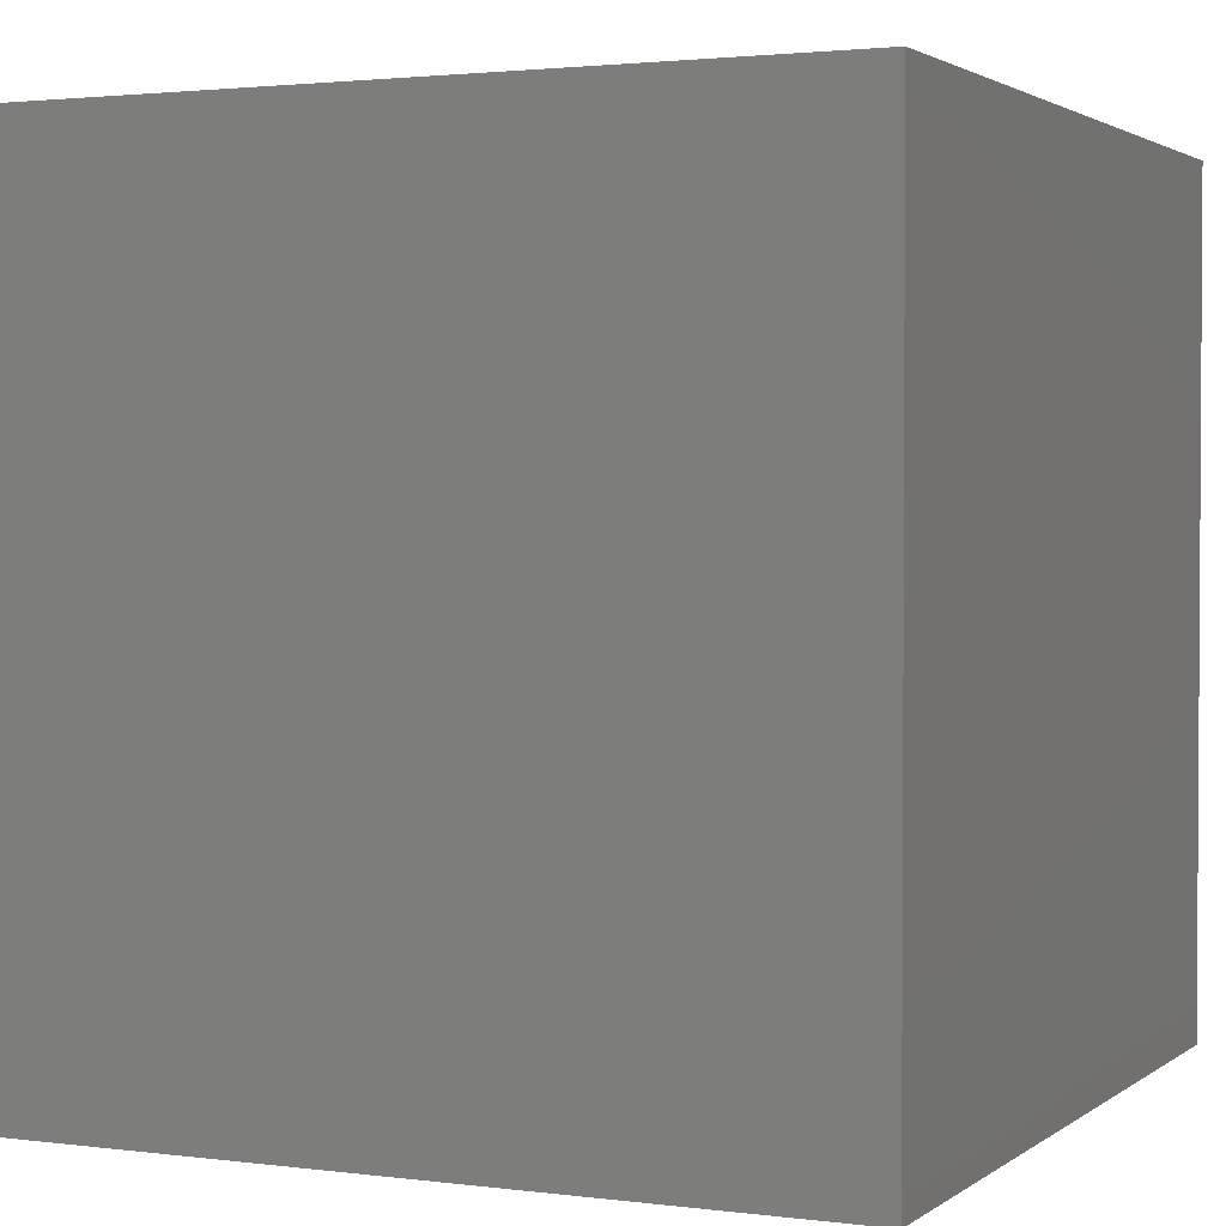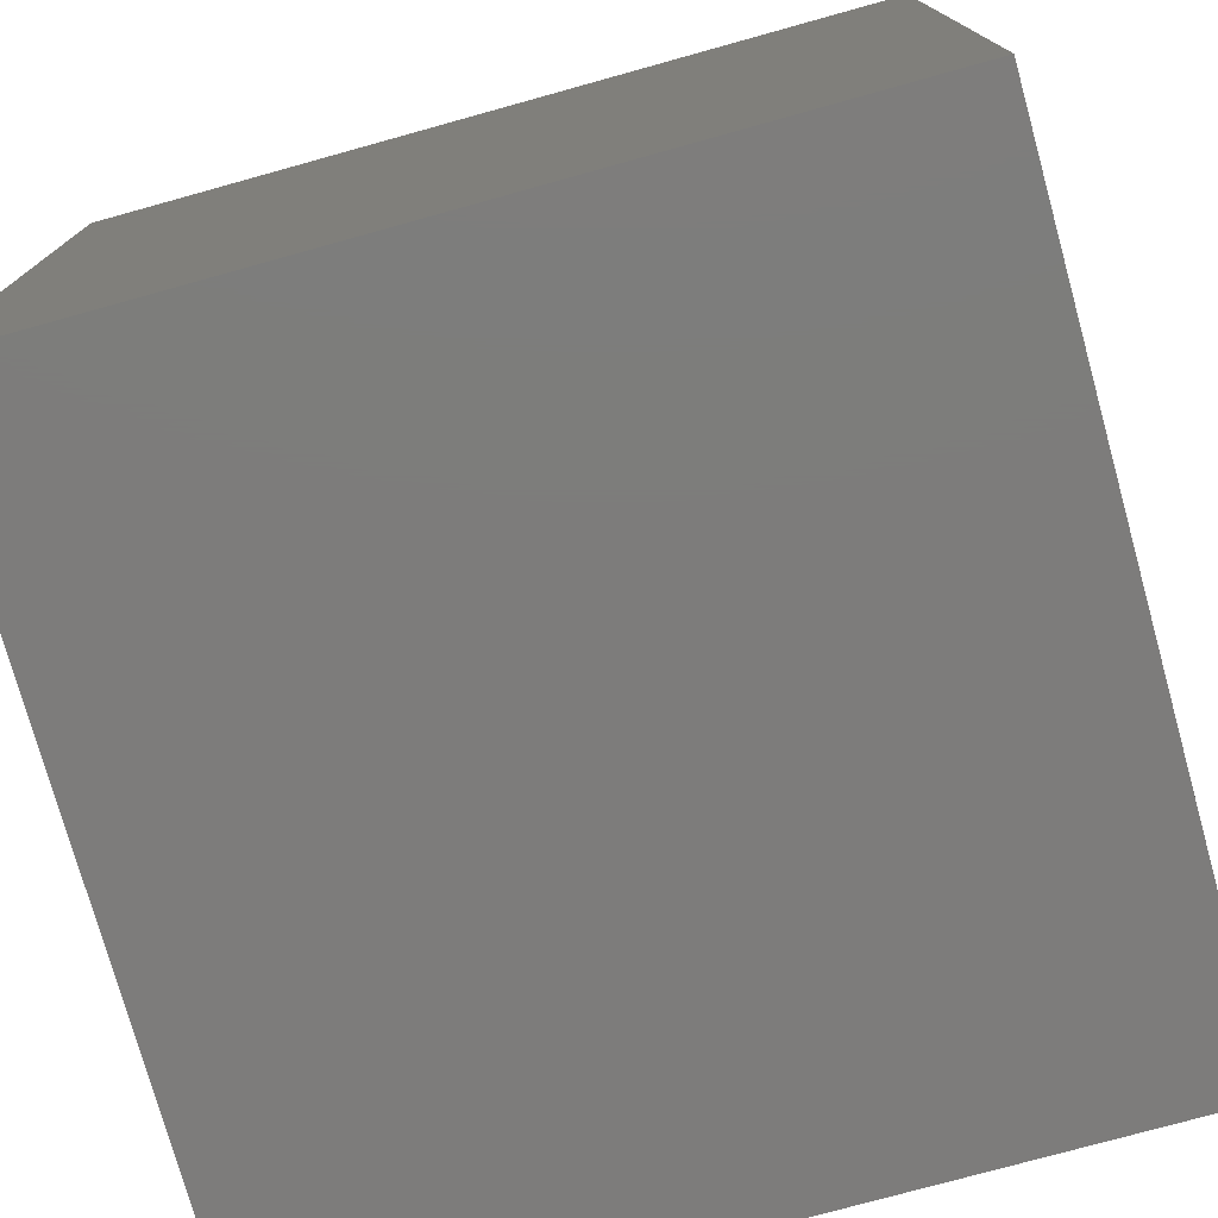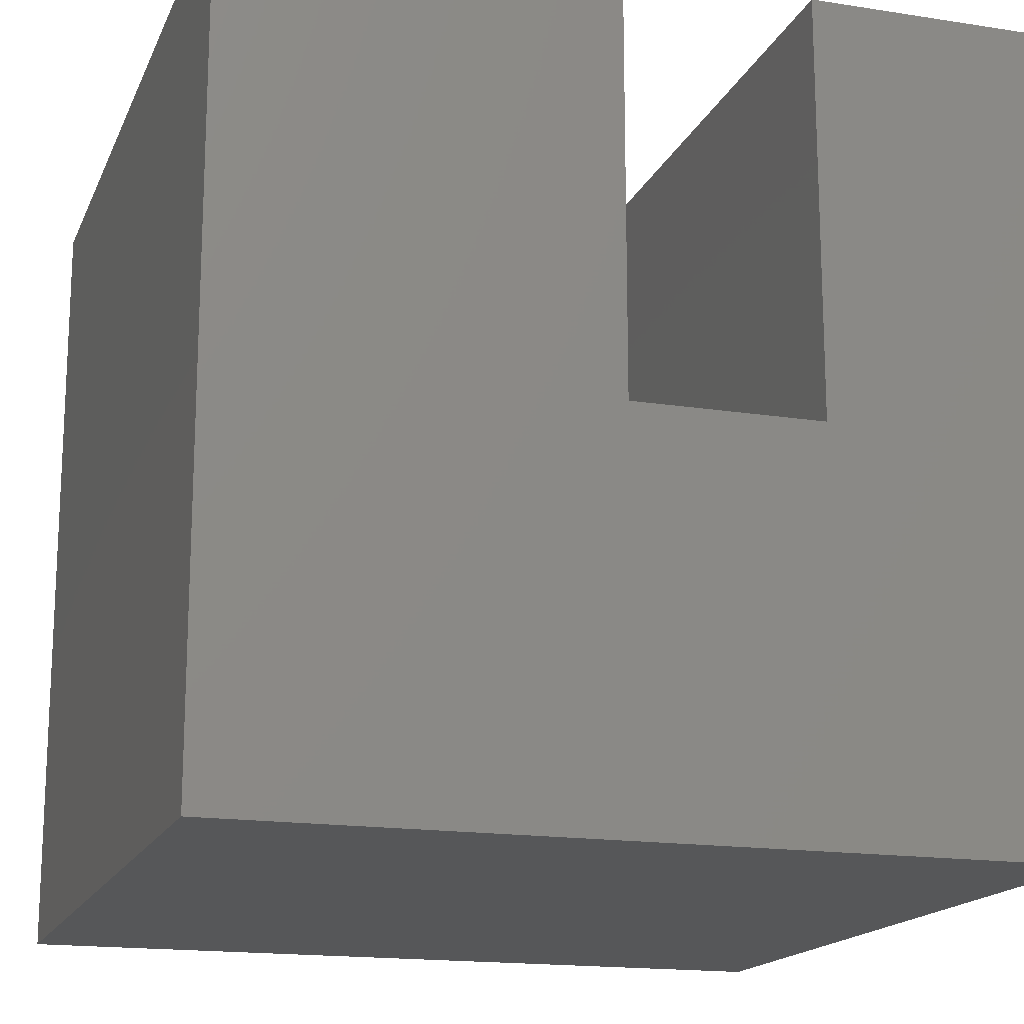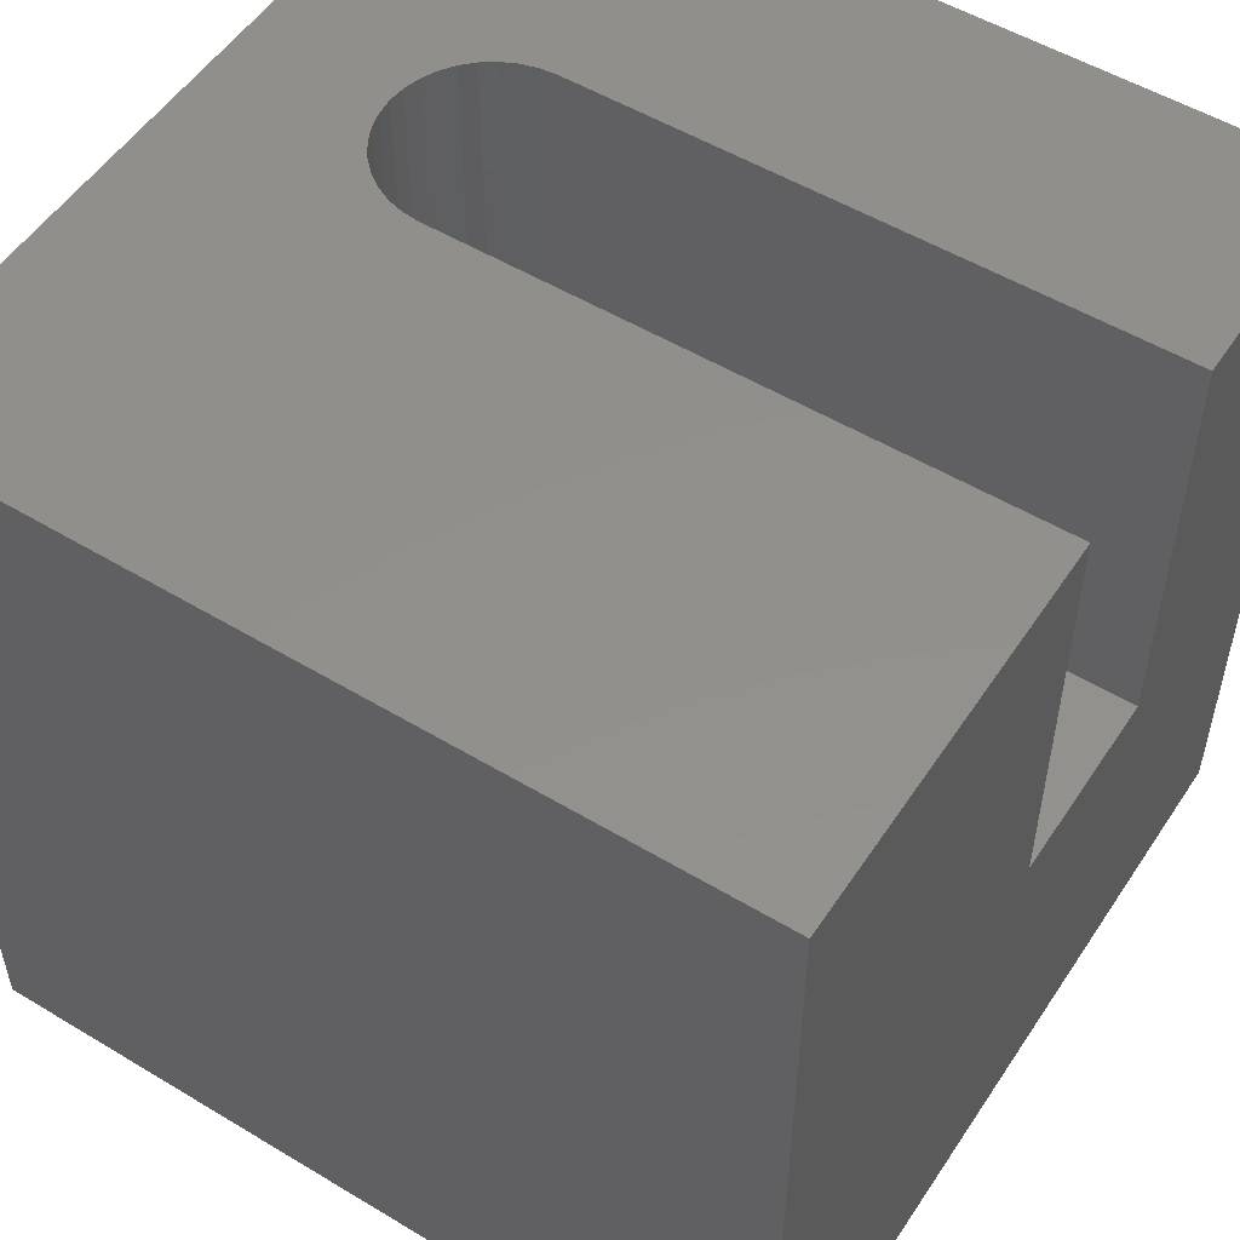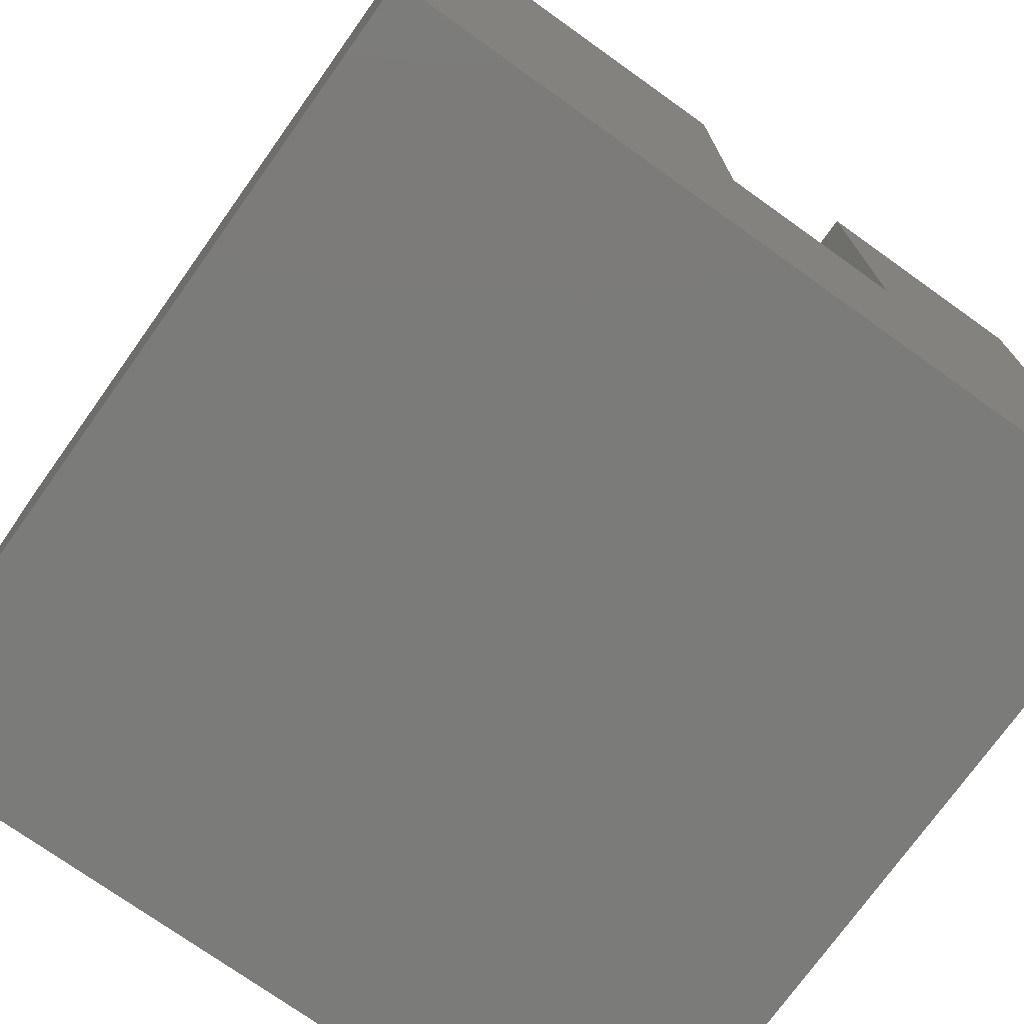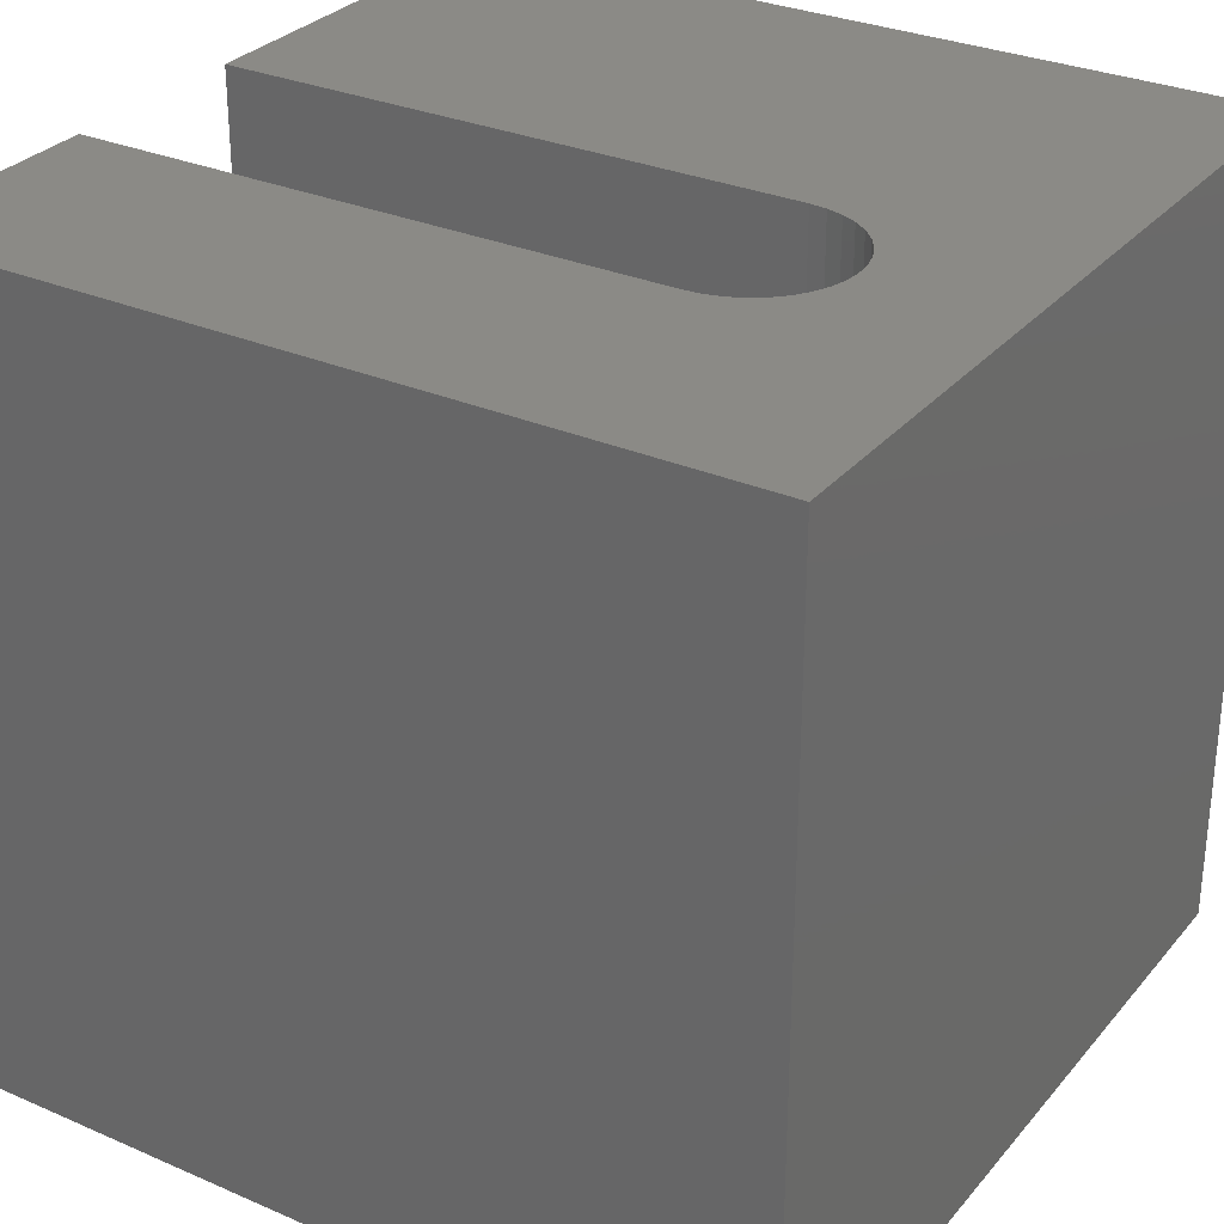
<metadata>
{"format":"stl","ext":"stl","renderer":"f3d","projection":"perspective","resolution":1024,"background":"white","views":[{"elev":2.1,"azim":24.7,"up":"+Z"},{"elev":-76.1,"azim":105.5,"up":"+Z"},{"elev":-16.7,"azim":-107.7,"up":"+Z"},{"elev":53.0,"azim":-147.2,"up":"+Z"},{"elev":-74.3,"azim":-125.5,"up":"+Z"},{"elev":30.1,"azim":32.3,"up":"+Z"}]}
</metadata>
<code>
# stl→obj: 50 verts, 96 faces
v 0 5.269 10
v 0 10 10
v 0 5.269 4.807
v 0 10 0
v 0 2.926 4.807
v 0 0 0
v 0 2.926 10
v 0 0 10
v 7.95 4.85 10
v 8.067 4.683 10
v 10 10 10
v 7.256 5.251 10
v 7.453 5.198 10
v 7.638 3.083 10
v 7.453 2.997 10
v 10 0 10
v 7.638 5.112 10
v 7.805 4.995 10
v 8.153 4.498 10
v 8.206 4.301 10
v 8.224 4.097 10
v 7.052 5.269 10
v 8.206 3.894 10
v 8.153 3.697 10
v 8.067 3.512 10
v 7.95 3.344 10
v 7.805 3.2 10
v 7.052 2.926 10
v 7.256 2.944 10
v 10 10 0
v 10 0 0
v 7.052 5.269 4.807
v 7.052 2.926 4.807
v 8.224 4.097 4.807
v 8.206 4.301 4.807
v 8.153 4.498 4.807
v 8.067 4.683 4.807
v 7.256 2.944 4.807
v 8.153 3.697 4.807
v 8.206 3.894 4.807
v 7.638 3.083 4.807
v 7.805 3.2 4.807
v 7.95 3.344 4.807
v 7.95 4.85 4.807
v 7.805 4.995 4.807
v 7.638 5.112 4.807
v 7.453 5.198 4.807
v 7.256 5.251 4.807
v 7.453 2.997 4.807
v 8.067 3.512 4.807
f 1 2 3
f 3 2 4
f 3 4 5
f 5 4 6
f 5 6 7
f 7 6 8
f 9 10 11
f 12 13 11
f 14 15 16
f 13 17 11
f 11 17 18
f 11 18 9
f 10 19 11
f 11 19 20
f 11 20 16
f 16 20 21
f 2 1 11
f 11 1 22
f 11 22 12
f 21 23 16
f 16 23 24
f 16 24 25
f 25 26 16
f 16 26 27
f 16 27 14
f 7 8 28
f 28 8 16
f 28 16 29
f 29 16 15
f 30 11 31
f 31 11 16
f 4 30 6
f 6 30 31
f 11 30 2
f 2 30 4
f 31 16 6
f 6 16 8
f 3 5 32
f 32 5 33
f 34 35 33
f 33 35 36
f 33 36 37
f 38 39 33
f 33 39 40
f 33 40 34
f 41 42 43
f 37 44 33
f 33 44 45
f 33 45 46
f 46 47 33
f 33 47 48
f 33 48 32
f 38 49 39
f 39 49 41
f 39 41 50
f 50 41 43
f 3 32 1
f 1 32 22
f 33 28 29
f 33 29 38
f 38 29 15
f 38 15 49
f 49 15 14
f 49 14 41
f 41 14 27
f 41 27 42
f 42 27 26
f 42 26 43
f 43 26 25
f 43 25 50
f 50 25 24
f 50 24 39
f 39 24 23
f 39 23 40
f 40 23 21
f 40 21 34
f 34 21 20
f 34 20 35
f 35 20 19
f 35 19 36
f 36 19 10
f 36 10 37
f 37 10 9
f 37 9 44
f 44 9 18
f 44 18 45
f 45 18 17
f 45 17 46
f 46 17 13
f 46 13 47
f 47 13 12
f 47 12 48
f 48 12 22
f 48 22 32
f 33 5 28
f 28 5 7

</code>
